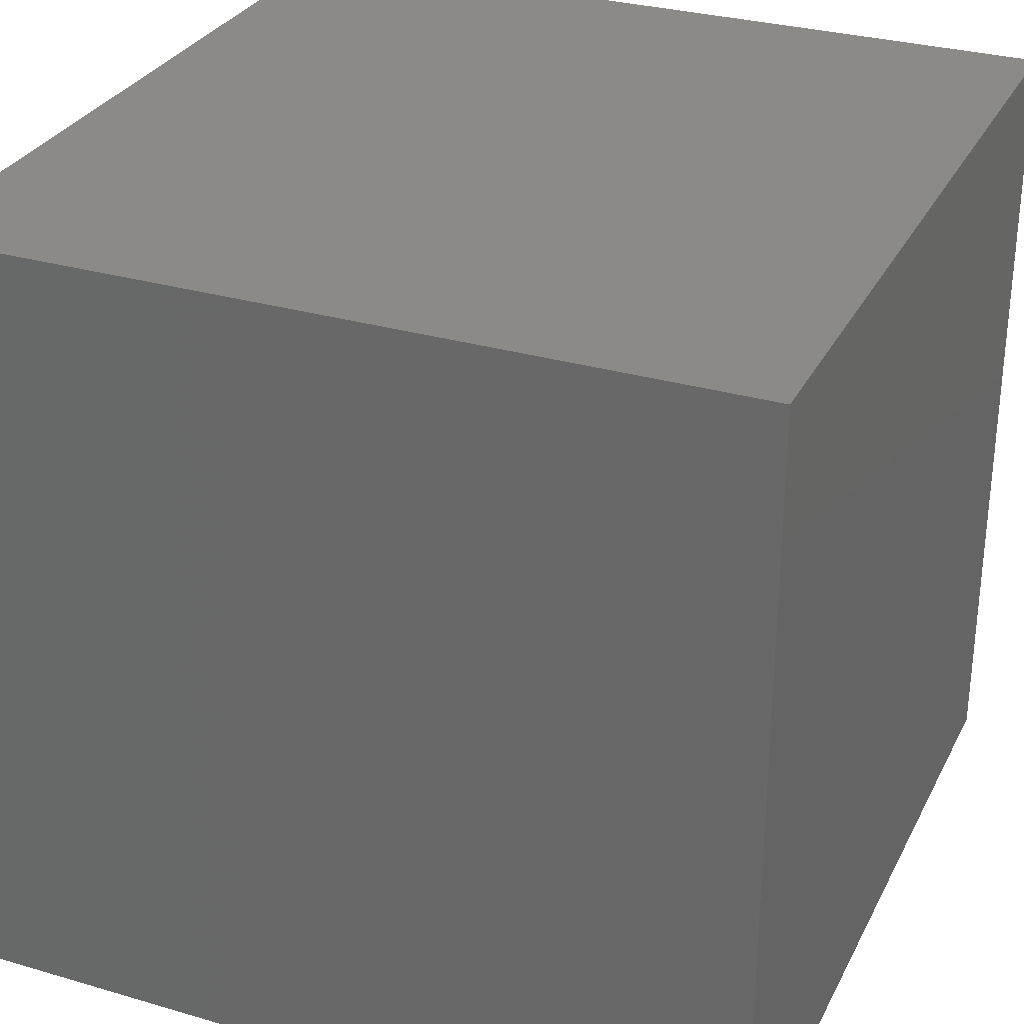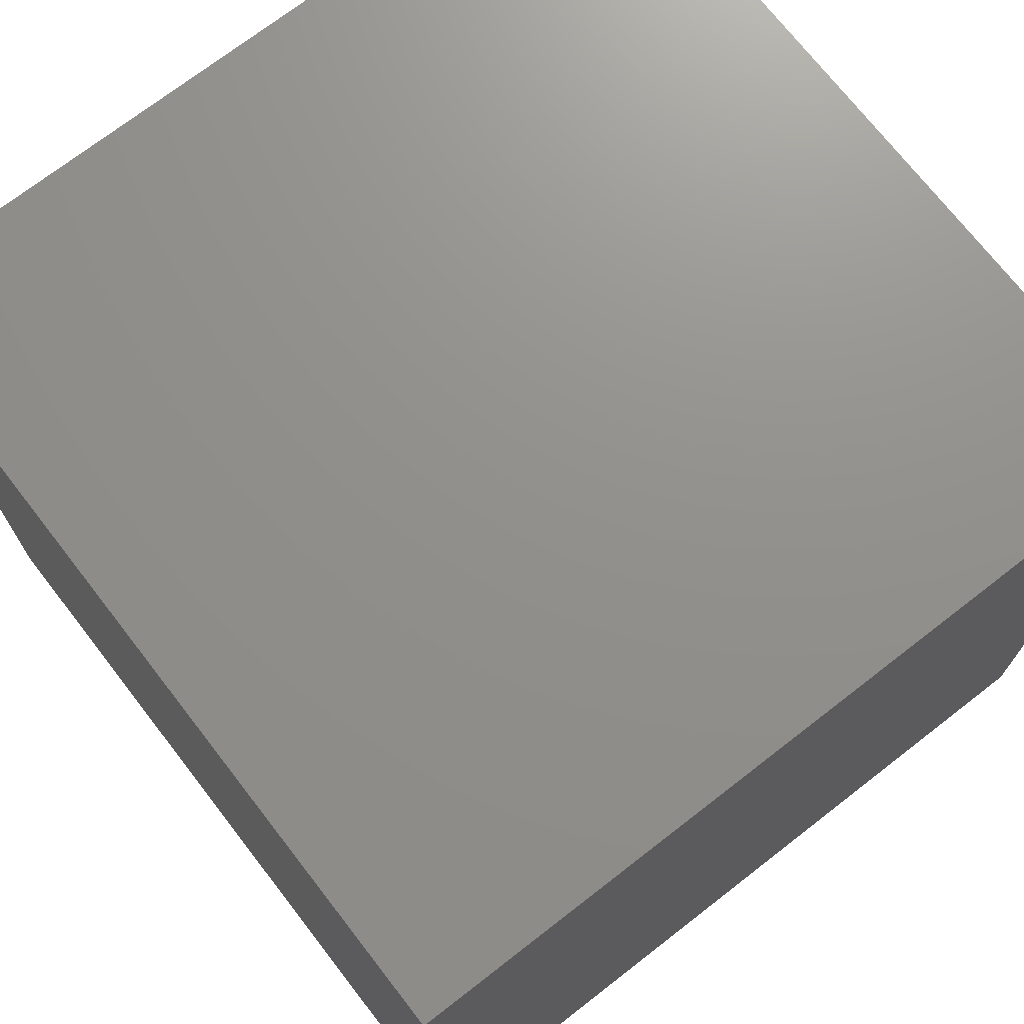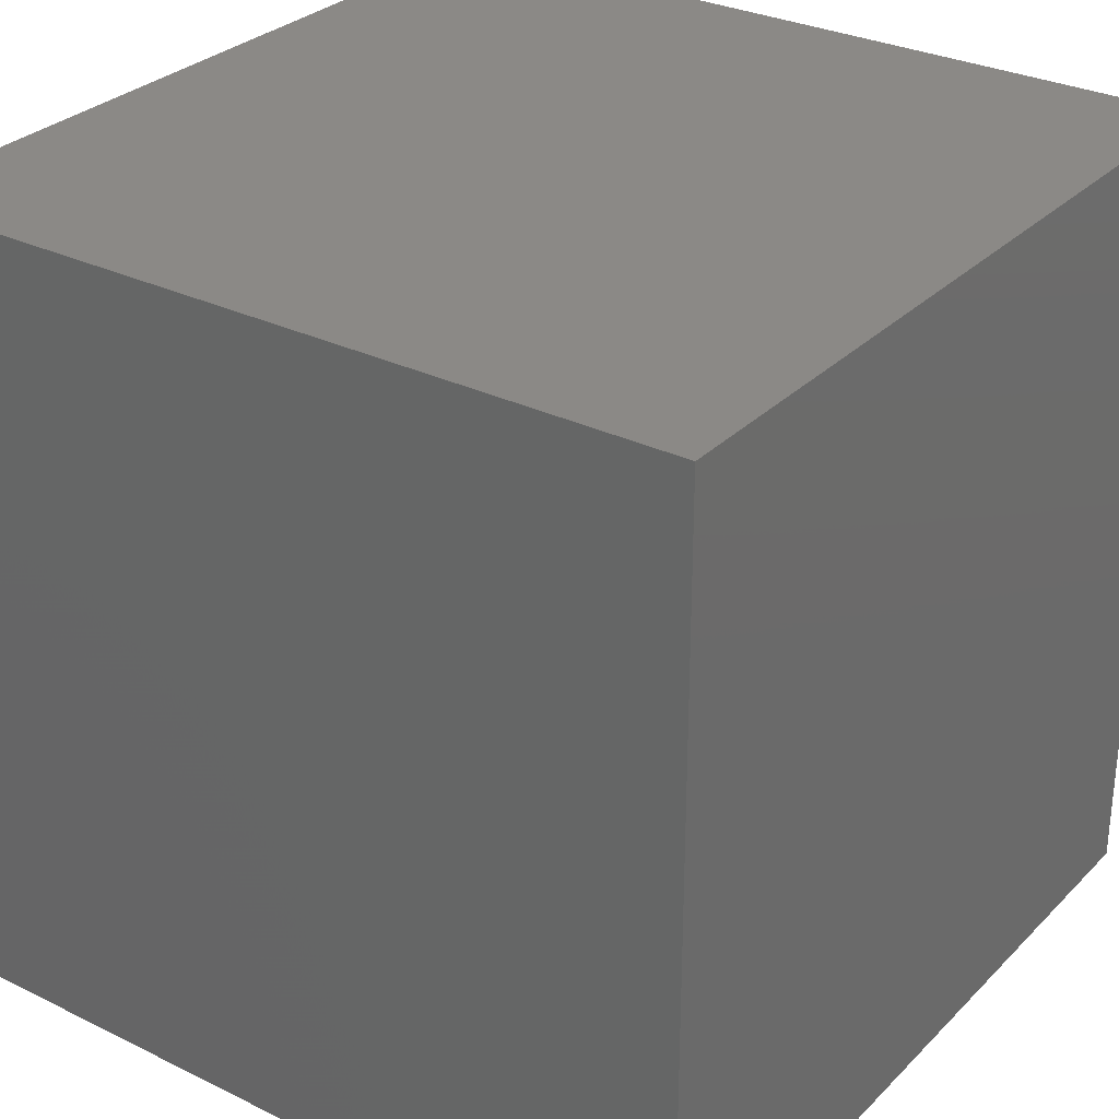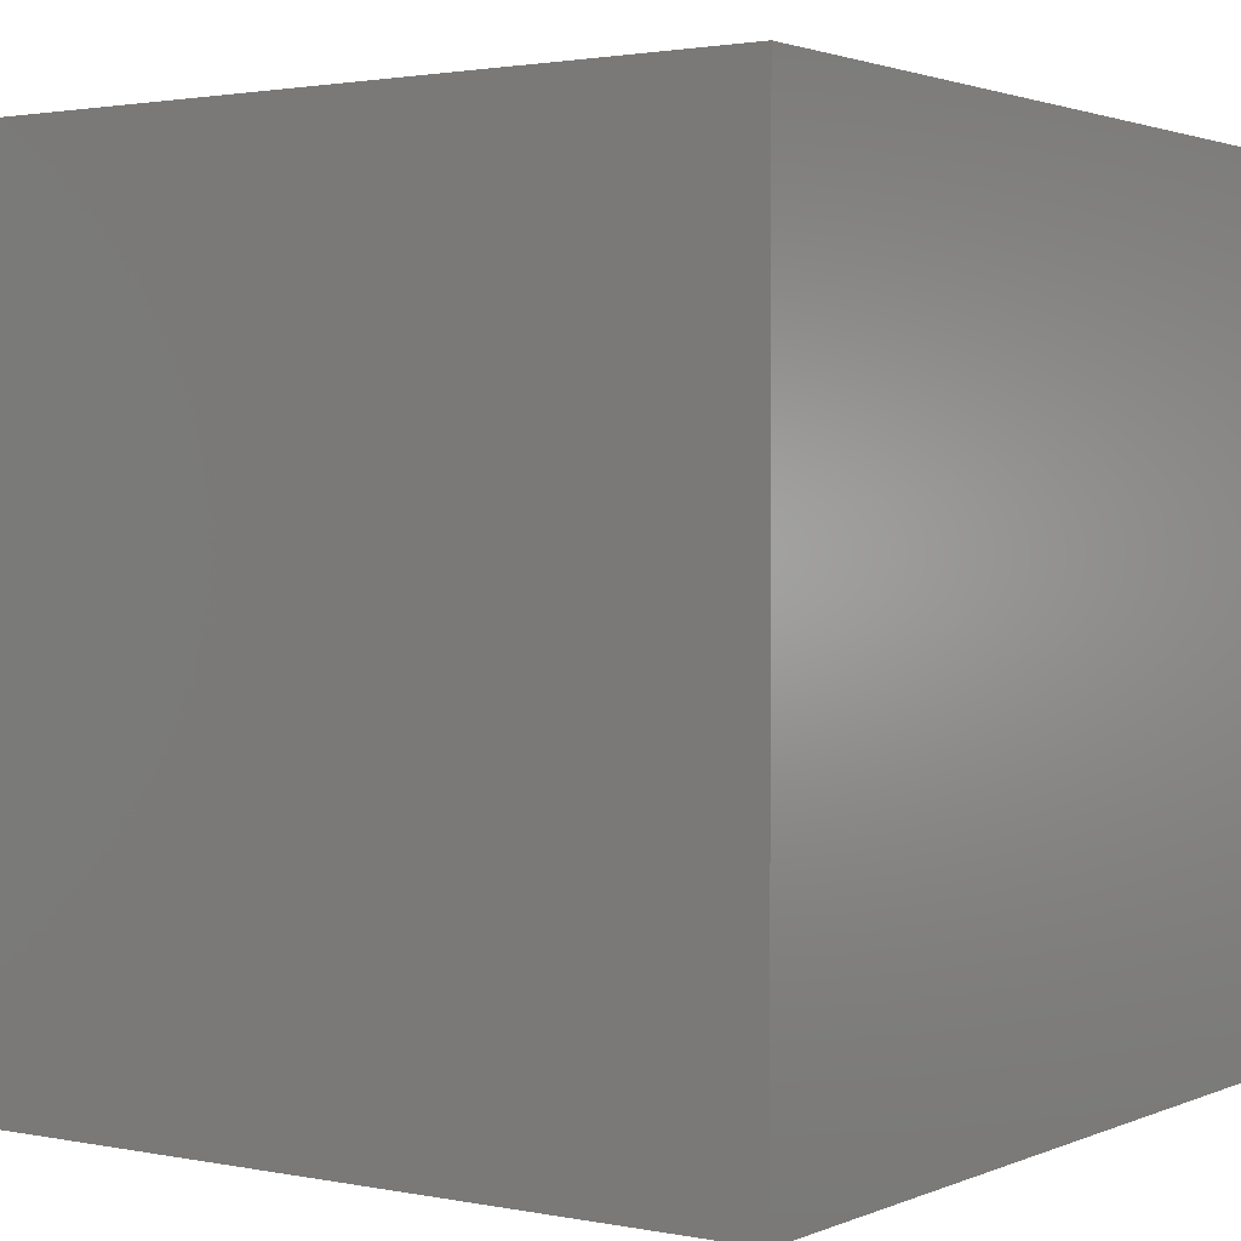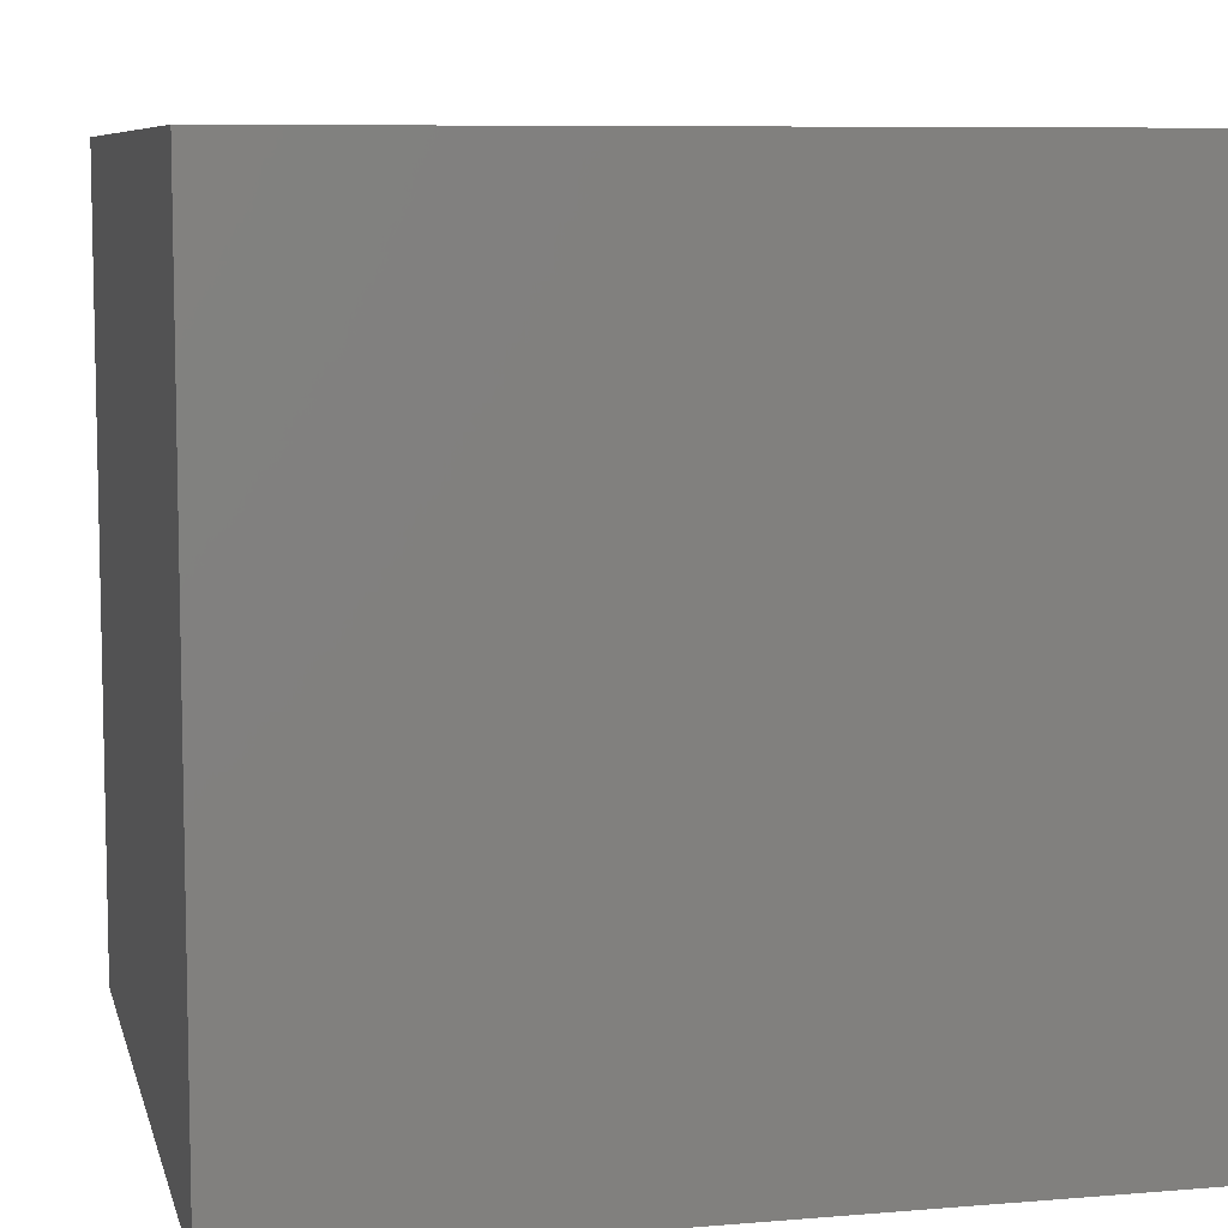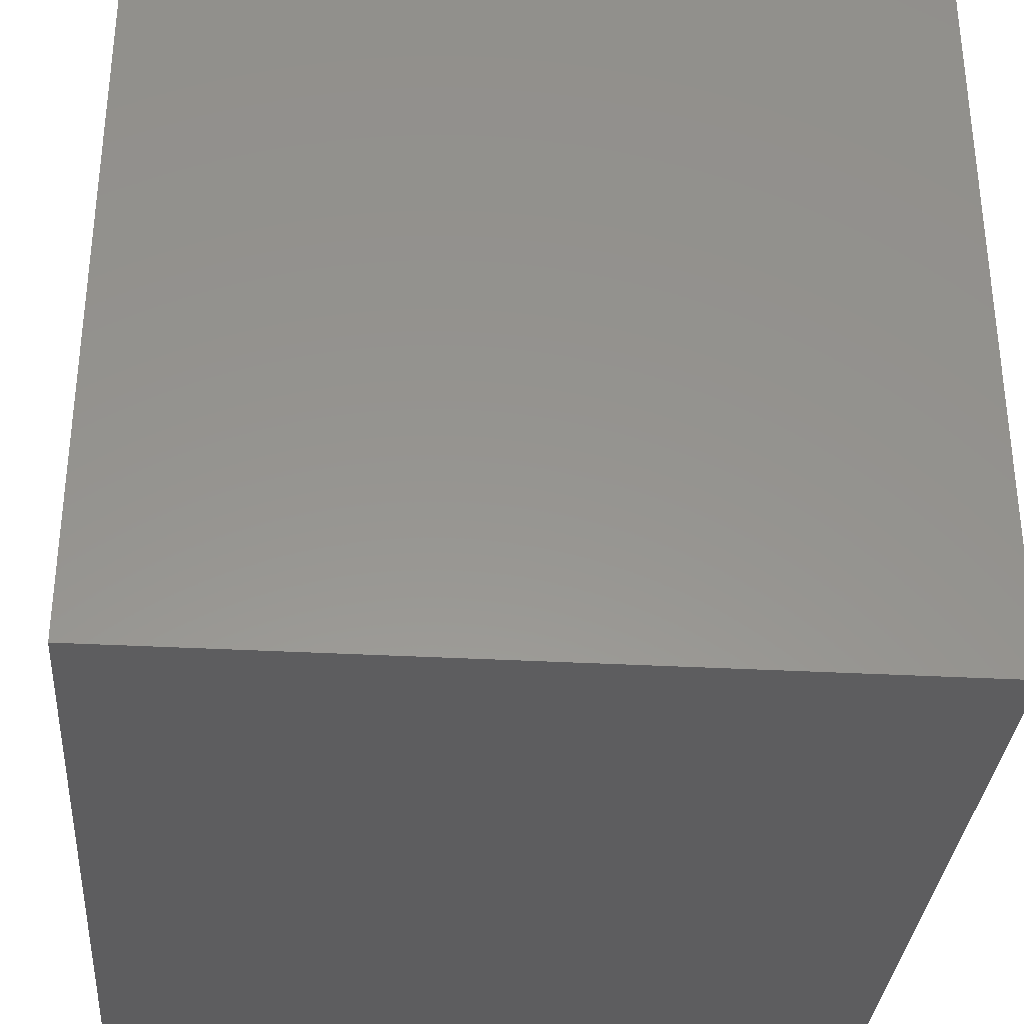
<metadata>
{"format":"stl","ext":"stl","renderer":"f3d","projection":"perspective","resolution":1024,"background":"white","views":[{"elev":30.2,"azim":23.0,"up":"+Y"},{"elev":72.3,"azim":142.2,"up":"+Z"},{"elev":30.0,"azim":35.5,"up":"+Y"},{"elev":1.9,"azim":124.9,"up":"+Z"},{"elev":7.9,"azim":76.9,"up":"+Y"},{"elev":-32.8,"azim":85.6,"up":"+Z"}]}
</metadata>
<code>
# stl→obj: 8 verts, 12 faces
v 2 2 -1
v 1 2 -1
v 2 1 -1
v 1 1 -1
v 2 1 -2
v 1 1 -2
v 2 2 -2
v 1 2 -2
f 1 2 3
f 3 2 4
f 5 6 7
f 7 6 8
f 4 6 3
f 3 6 5
f 2 8 4
f 4 8 6
f 1 7 2
f 2 7 8
f 3 5 1
f 1 5 7

</code>
